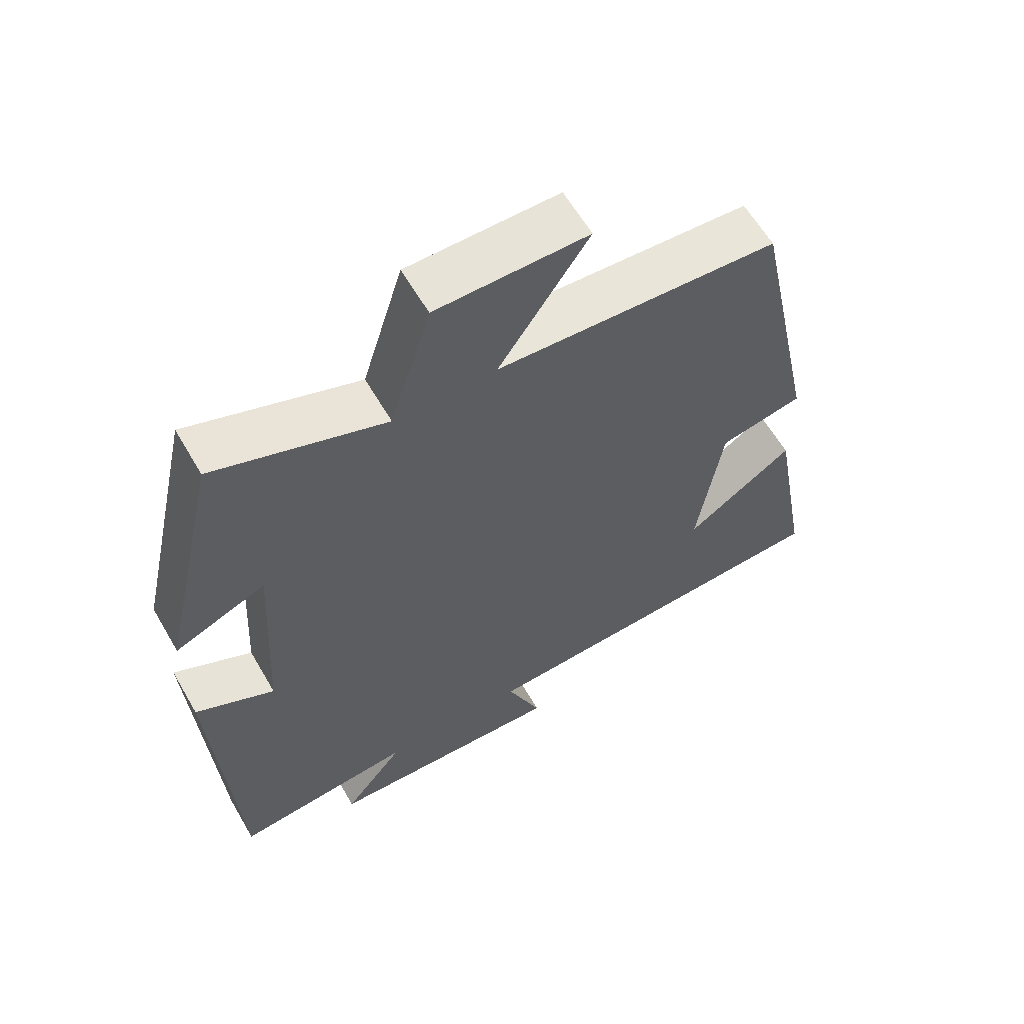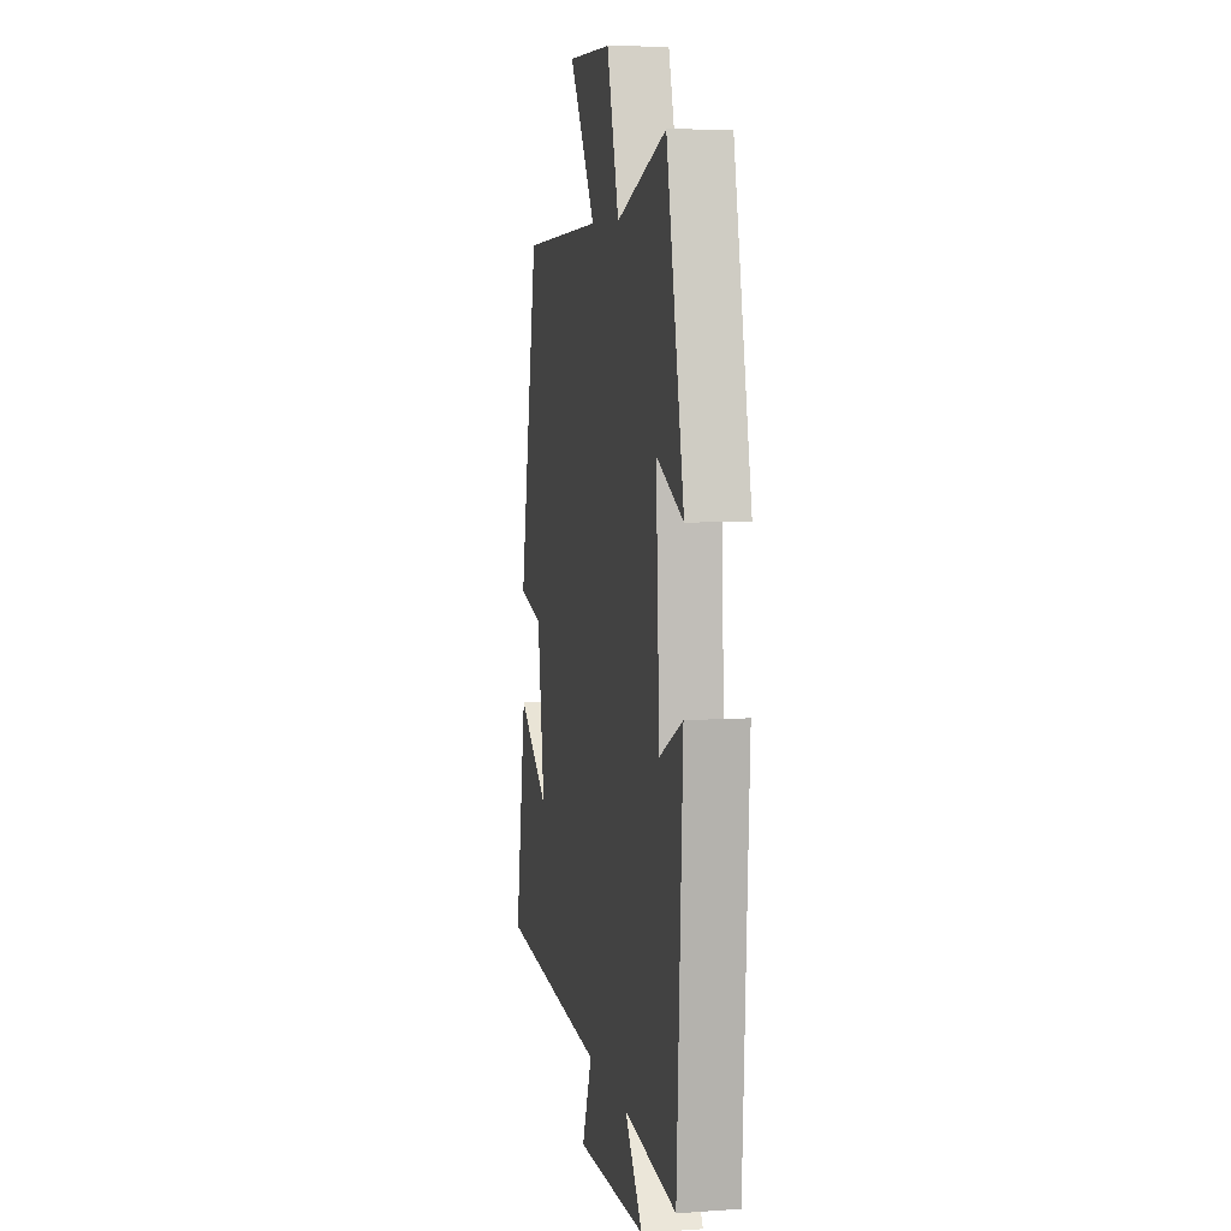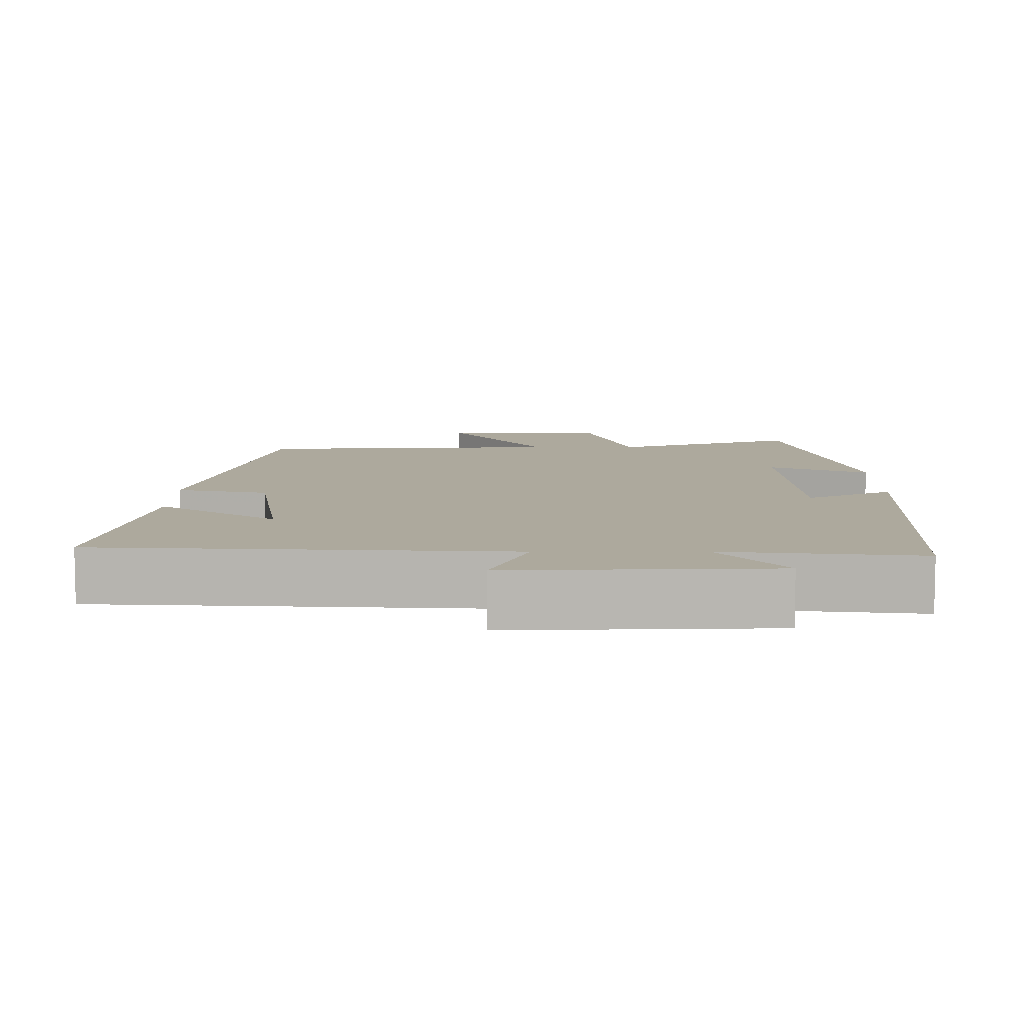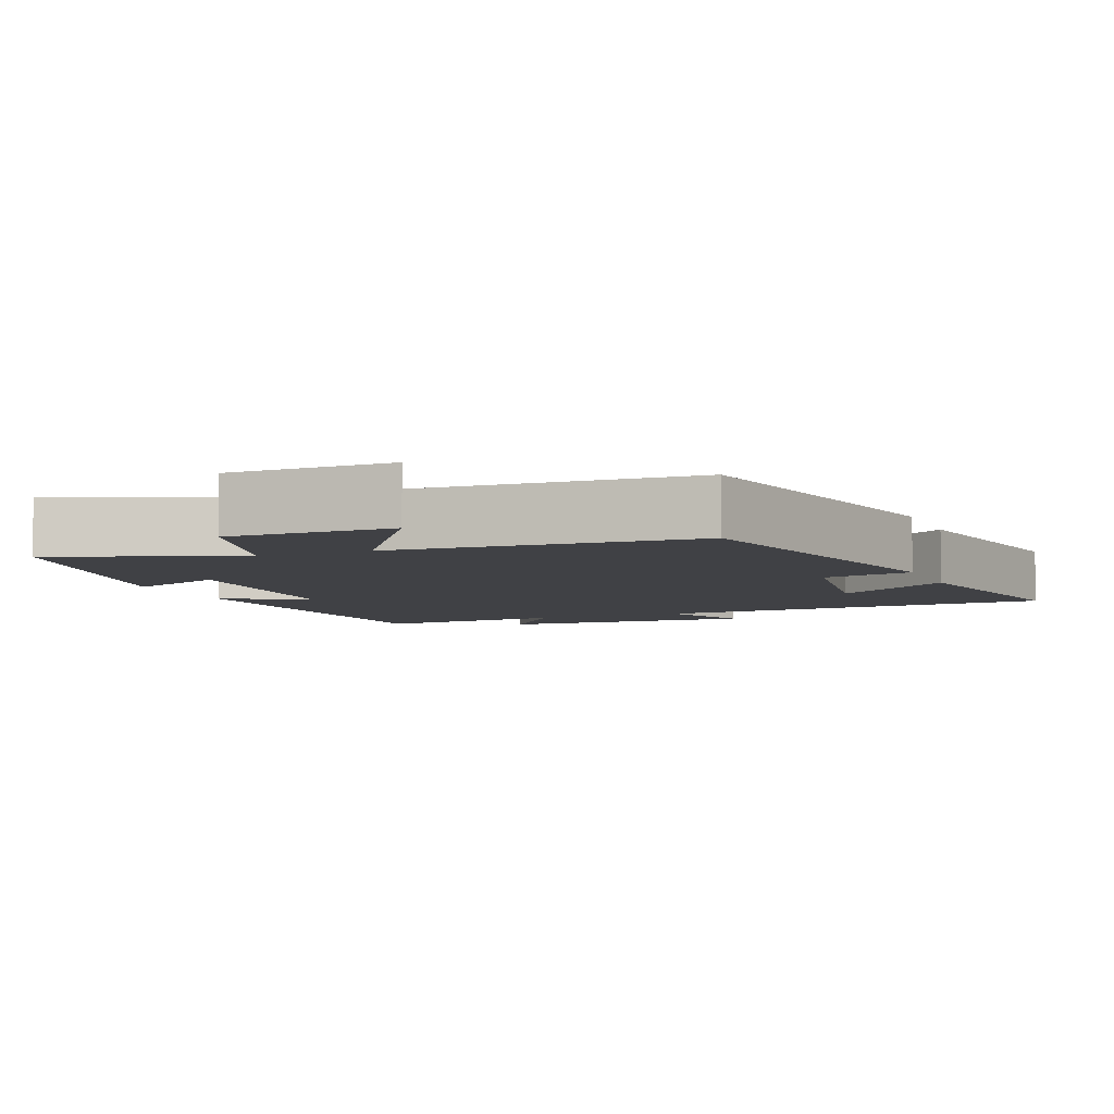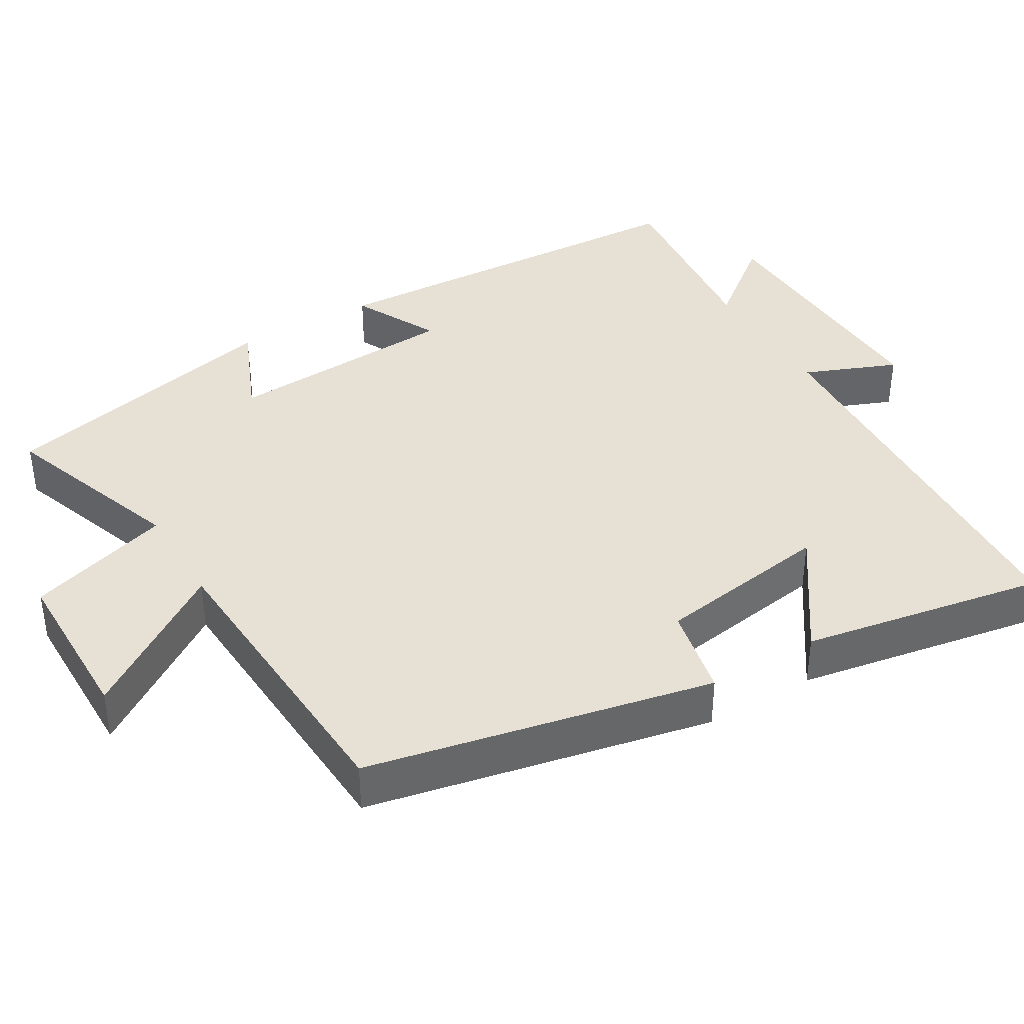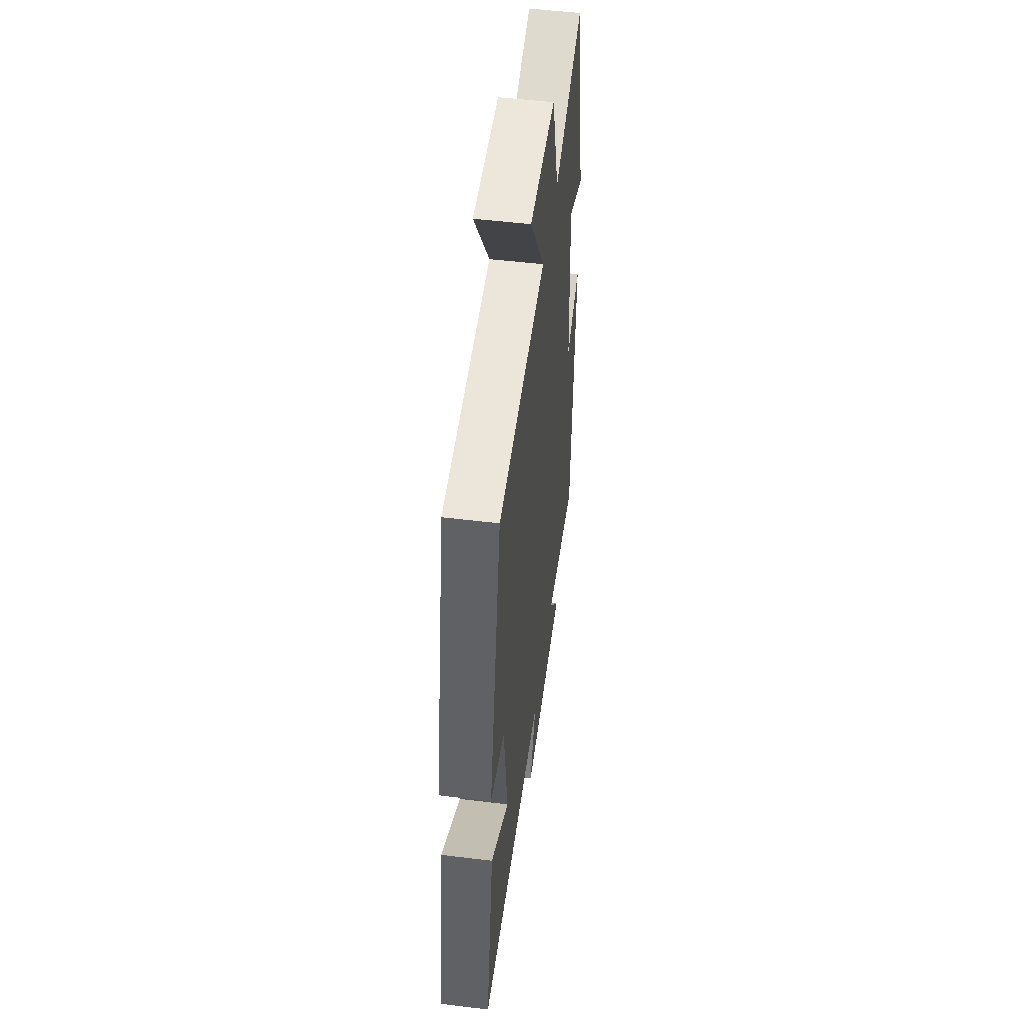
<metadata>
{"format":"obj","ext":"obj","renderer":"f3d","projection":"perspective","resolution":1024,"background":"white","views":[{"elev":61.3,"azim":-30.1,"up":"+Z"},{"elev":7.2,"azim":-101.2,"up":"+Z"},{"elev":8.8,"azim":-180.0,"up":"+Y"},{"elev":-5.8,"azim":22.0,"up":"+Y"},{"elev":39.0,"azim":59.2,"up":"+Y"},{"elev":51.1,"azim":97.6,"up":"+Z"}]}
</metadata>
<code>
v -0.472 0.07 -0.529
v -0.5 0.07 -0.004
v -0.384 0.07 -0.062
v -0.366 0.07 0.254
v -0.5 0.07 0.196
v -0.412 0.07 0.588
v -0.162 0.07 0.5
v -0.102 0.07 0.695
v 0.12 0.07 0.697
v -0.012 0.07 0.5
v 0.402 0.07 0.478
v 0.5 0.07 0.013
v 0.377 0.07 -0.013
v 0.341 0.07 -0.251
v 0.5 0.07 -0.141
v 0.559 0.07 -0.469
v 0.007 0.07 -0.5
v 0.058 0.07 -0.625
v -0.296 0.07 -0.613
v -0.207 0.07 -0.5
v -0.472 0 -0.529
v -0.5 0 -0.004
v -0.384 0 -0.062
v -0.366 0 0.254
v -0.5 0 0.196
v -0.412 0 0.588
v -0.162 0 0.5
v -0.102 0 0.695
v 0.12 0 0.697
v -0.012 0 0.5
v 0.402 0 0.478
v 0.5 0 0.013
v 0.377 0 -0.013
v 0.341 0 -0.251
v 0.5 0 -0.141
v 0.559 0 -0.469
v 0.007 0 -0.5
v 0.058 0 -0.625
v -0.296 0 -0.613
v -0.207 0 -0.5
f 17 18 19 20
f 16 17 20
f 14 15 16
f 14 16 20
f 13 14 20 1
f 10 11 12 13
f 7 8 9 10
f 7 10 13 1
f 4 5 6 7
f 3 4 7
f 1 2 3
f 1 3 7
f 40 39 38 37
f 40 37 36
f 36 35 34
f 40 36 34
f 21 40 34 33
f 33 32 31 30
f 30 29 28 27
f 21 33 30 27
f 27 26 25 24
f 27 24 23
f 23 22 21
f 27 23 21
f 1 21 22 2
f 2 22 23 3
f 3 23 24 4
f 4 24 25 5
f 5 25 26 6
f 6 26 27 7
f 7 27 28 8
f 8 28 29 9
f 9 29 30 10
f 10 30 31 11
f 11 31 32 12
f 12 32 33 13
f 13 33 34 14
f 14 34 35 15
f 15 35 36 16
f 16 36 37 17
f 17 37 38 18
f 18 38 39 19
f 19 39 40 20
f 20 40 21 1

</code>
